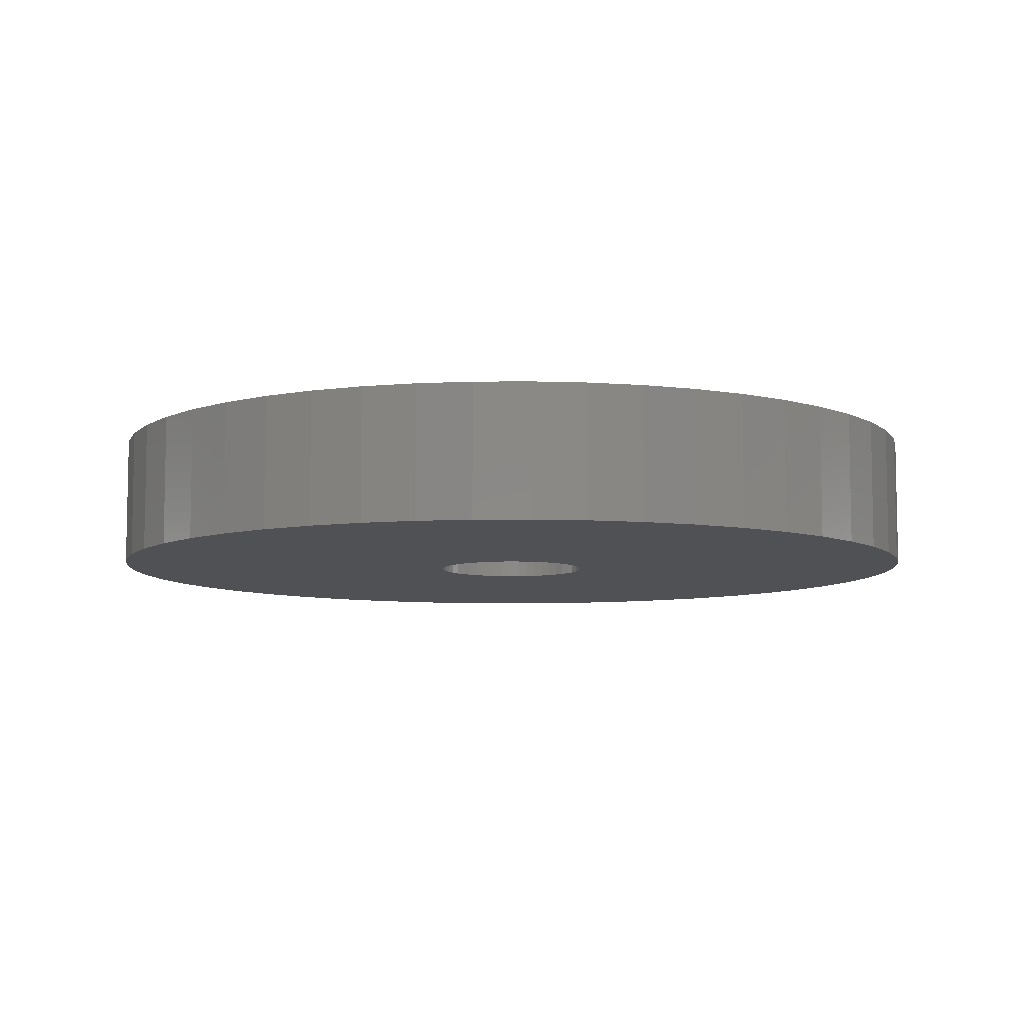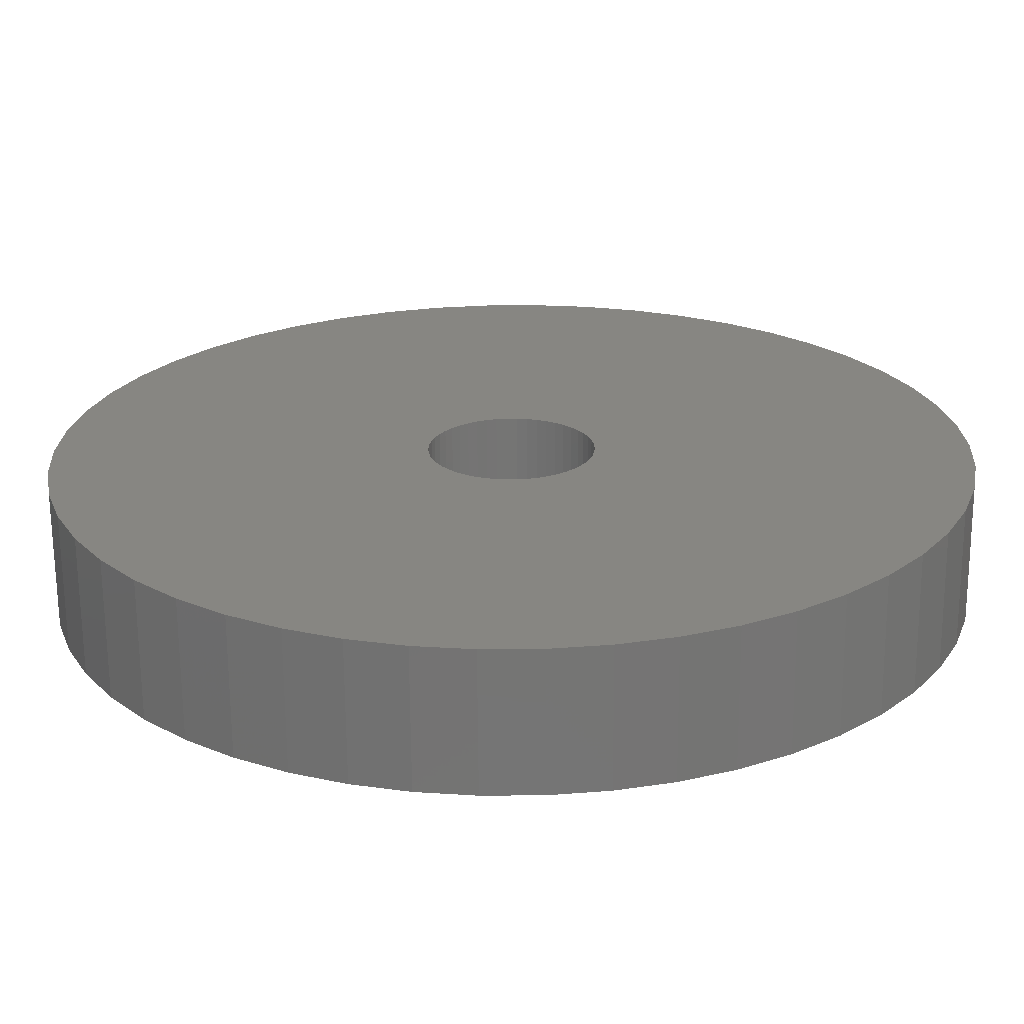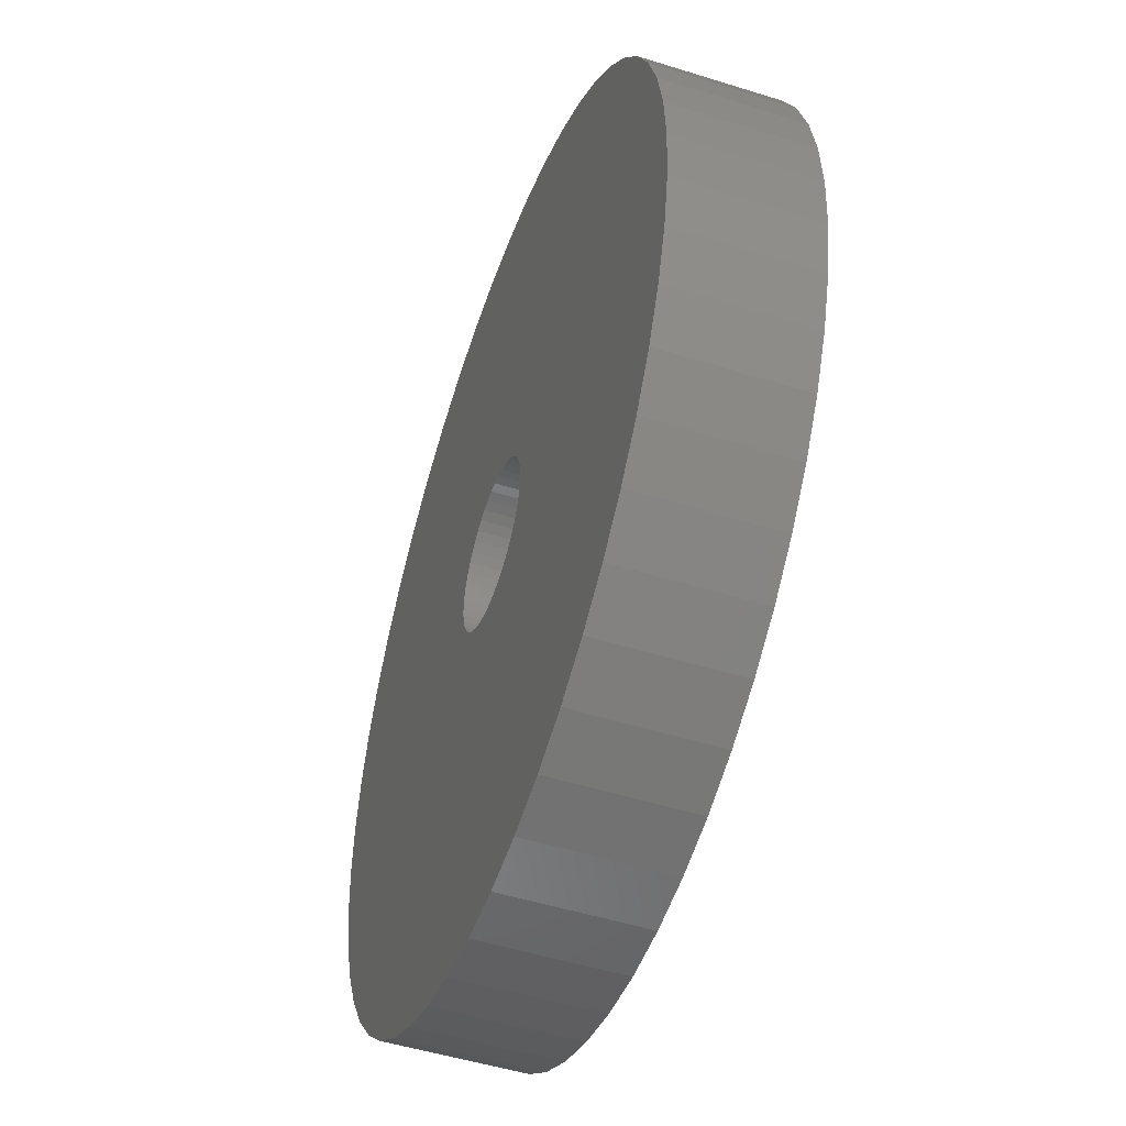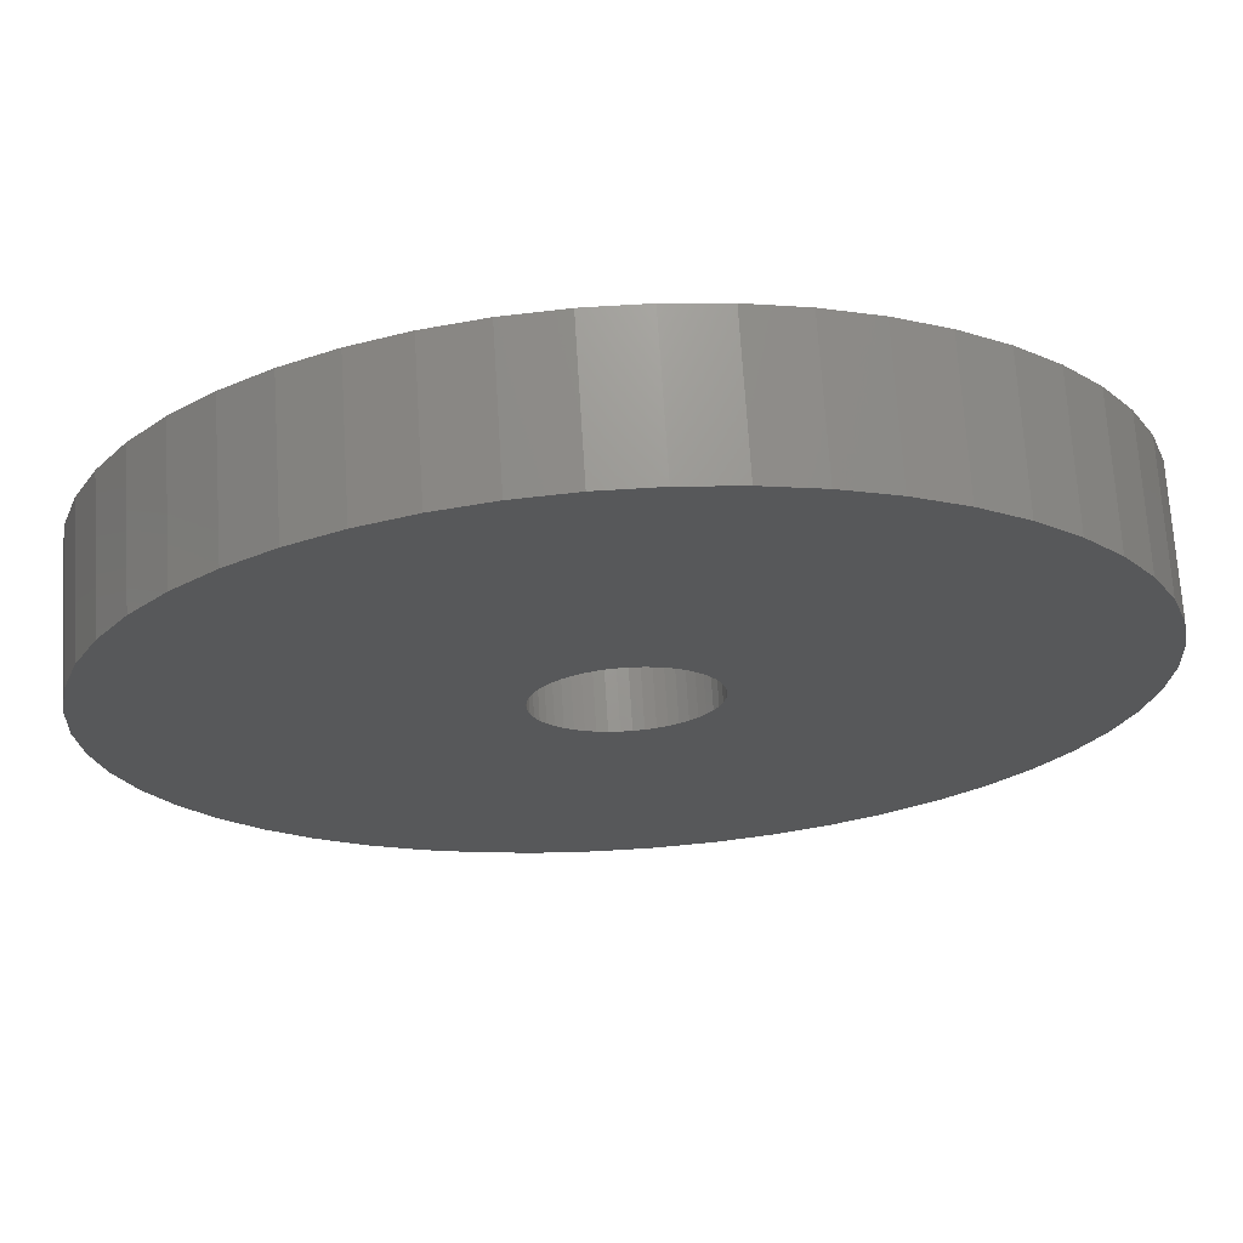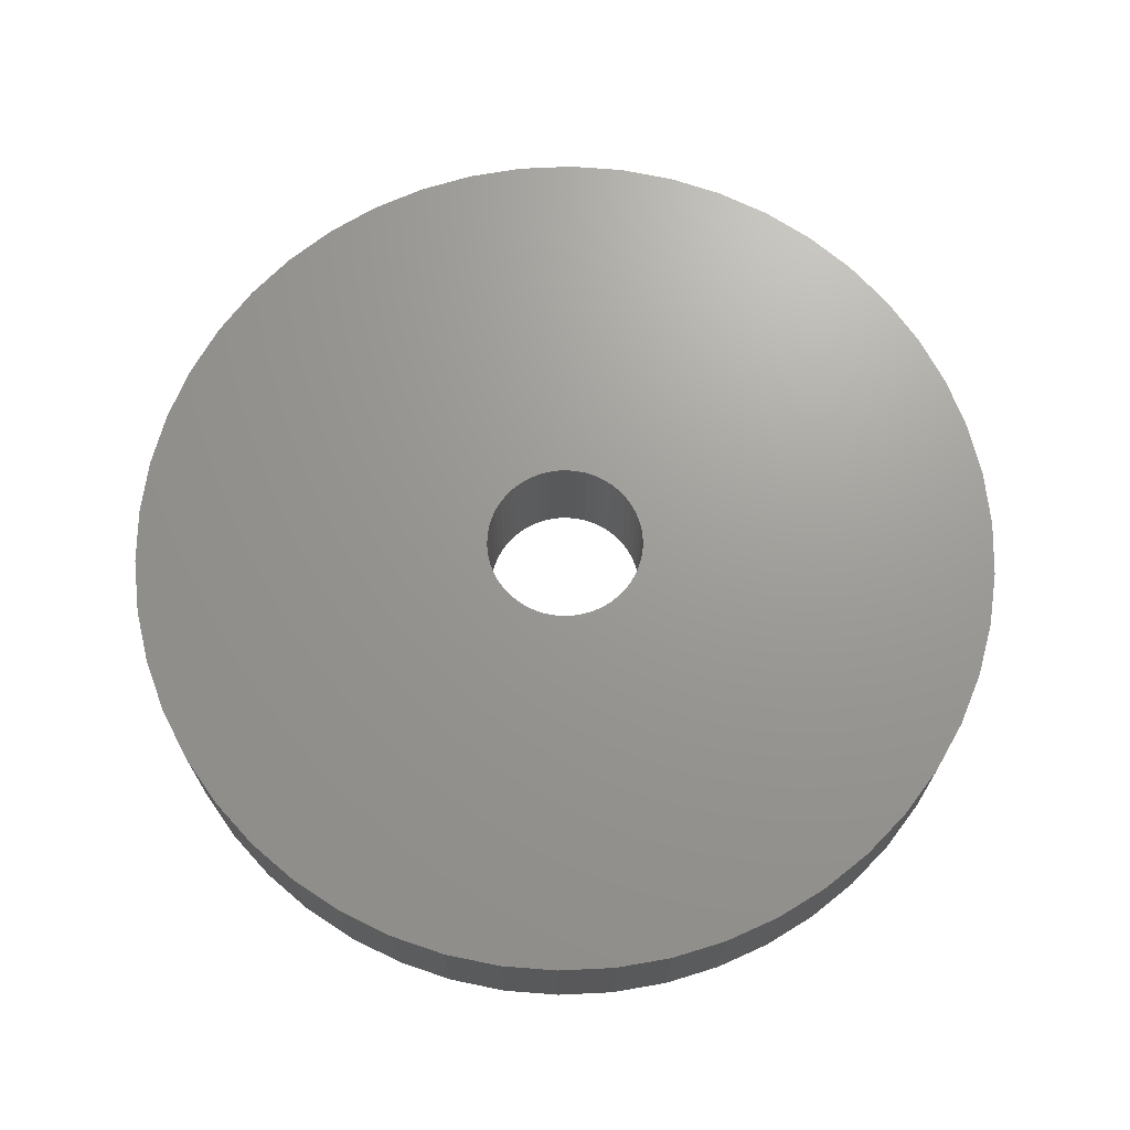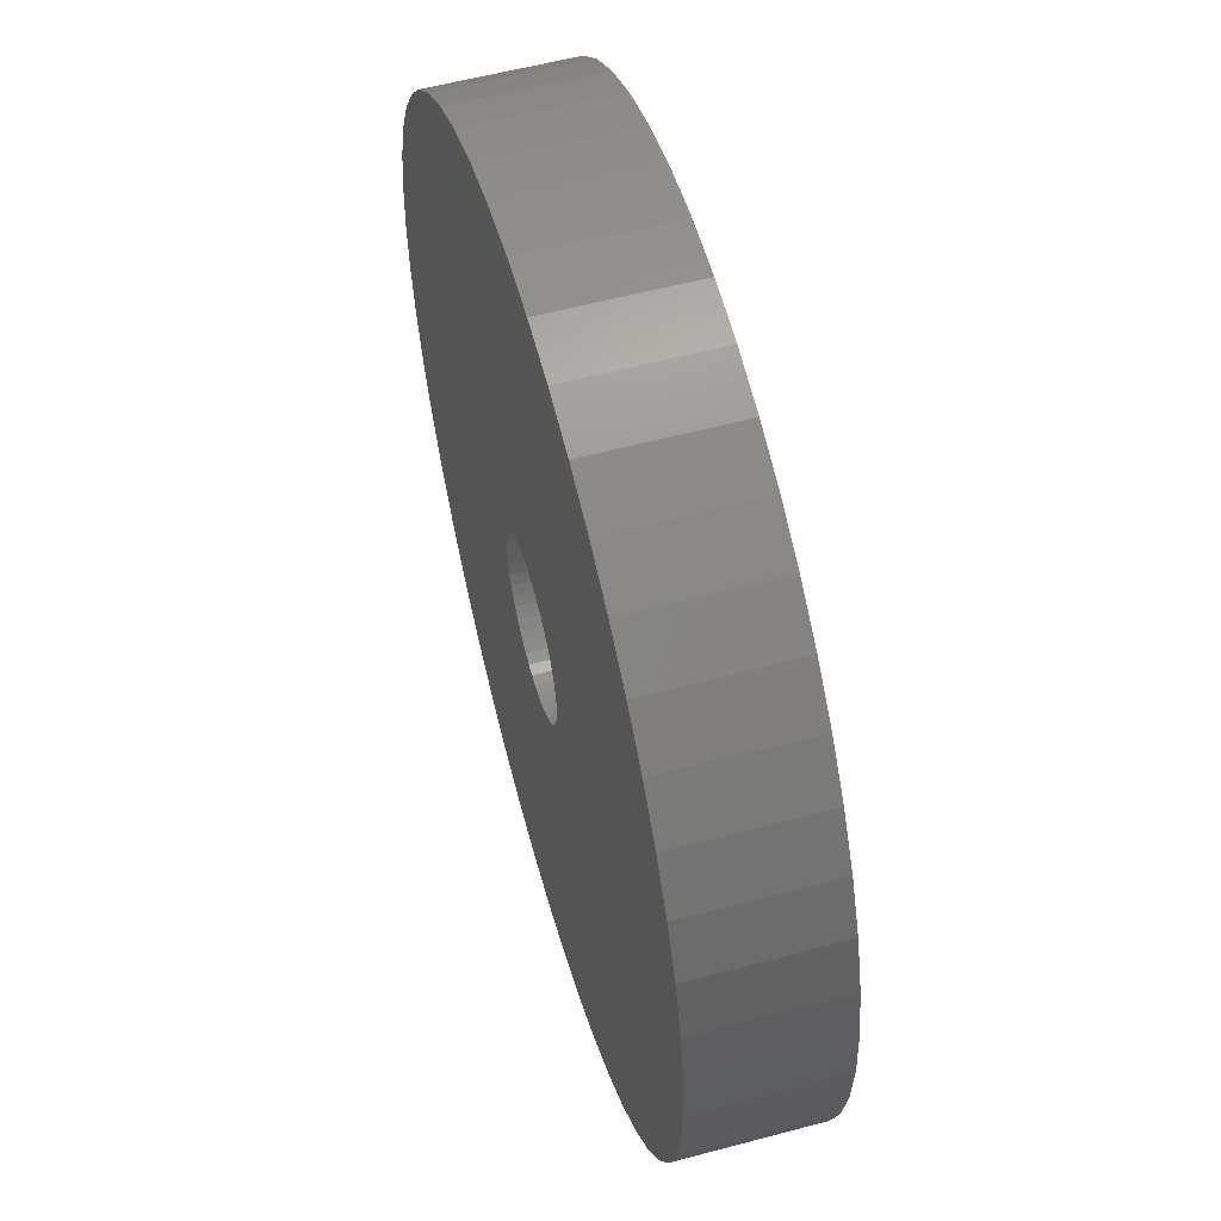
<metadata>
{"format":"stl","ext":"stl","renderer":"f3d","projection":"perspective","resolution":1024,"background":"white","views":[{"elev":-7.7,"azim":-157.1,"up":"+Z"},{"elev":-67.1,"azim":-179.6,"up":"+Y"},{"elev":-49.9,"azim":-109.1,"up":"+Y"},{"elev":70.1,"azim":176.4,"up":"+Y"},{"elev":69.5,"azim":83.7,"up":"+Z"},{"elev":57.3,"azim":-105.5,"up":"+Y"}]}
</metadata>
<code>
# stl→obj: 200 verts, 400 faces
v 16.5 0 2.5
v 16.37 2.068 -2.5
v 16.37 2.068 2.5
v 16.5 0 -2.5
v -16.5 0 -2.5
v -16.37 2.068 2.5
v -16.37 2.068 -2.5
v -16.5 0 2.5
v 1.036 16.47 -2.5
v -1.036 16.47 2.5
v 1.036 16.47 2.5
v -1.036 16.47 -2.5
v -1.036 -16.47 -2.5
v 1.036 -16.47 2.5
v -1.036 -16.47 2.5
v 1.036 -16.47 -2.5
v 12.03 11.29 -2.5
v 10.52 12.71 2.5
v 12.03 11.29 2.5
v 10.52 12.71 -2.5
v -10.52 12.71 -2.5
v -12.03 11.29 2.5
v -10.52 12.71 2.5
v -12.03 11.29 -2.5
v -5.099 15.69 -2.5
v -7.025 14.93 2.5
v -5.099 15.69 2.5
v -7.025 14.93 -2.5
v 15.34 6.074 2.5
v 14.46 7.949 -2.5
v 14.46 7.949 2.5
v 15.34 6.074 -2.5
v 15.98 4.103 -2.5
v 15.98 4.103 2.5
v 7.025 14.93 -2.5
v 5.099 15.69 2.5
v 7.025 14.93 2.5
v 5.099 15.69 -2.5
v 8.841 13.93 -2.5
v 8.841 13.93 2.5
v -15.34 6.074 -2.5
v -14.46 7.949 2.5
v -14.46 7.949 -2.5
v -15.34 6.074 2.5
v -15.98 4.103 -2.5
v -15.98 4.103 2.5
v -8.841 13.93 2.5
v -8.841 13.93 -2.5
v -3.092 16.21 -2.5
v -3.092 16.21 2.5
v 3.092 -16.21 2.5
v 3.092 -16.21 -2.5
v 5.099 -15.69 -2.5
v 7.025 -14.93 2.5
v 5.099 -15.69 2.5
v 7.025 -14.93 -2.5
v 13.35 9.698 2.5
v 13.35 9.698 -2.5
v 3.092 16.21 2.5
v 3.092 16.21 -2.5
v -13.35 9.698 2.5
v -13.35 9.698 -2.5
v 3 0 2.5
v 2.976 0.376 2.5
v 16.37 -2.068 2.5
v 2.906 0.7461 2.5
v 2.976 -0.376 2.5
v 2.789 1.104 2.5
v 15.98 -4.103 2.5
v 2.629 1.445 2.5
v 2.906 -0.7461 2.5
v 2.427 1.763 2.5
v 15.34 -6.074 2.5
v 2.187 2.054 2.5
v 2.789 -1.104 2.5
v 1.912 2.312 2.5
v 14.46 -7.949 2.5
v 1.607 2.533 2.5
v 2.629 -1.445 2.5
v 1.277 2.714 2.5
v 13.35 -9.698 2.5
v 0.9271 2.853 2.5
v 2.427 -1.763 2.5
v 12.03 -11.29 2.5
v 0.5621 2.947 2.5
v 0.1884 2.994 2.5
v -0.1884 2.994 2.5
v -0.5621 2.947 2.5
v -0.9271 2.853 2.5
v -1.277 2.714 2.5
v -1.607 2.533 2.5
v -1.912 2.312 2.5
v -2.187 2.054 2.5
v -2.427 1.763 2.5
v 2.187 -2.054 2.5
v 10.52 -12.71 2.5
v 1.912 -2.312 2.5
v 8.841 -13.93 2.5
v 1.607 -2.533 2.5
v 1.277 -2.714 2.5
v 0.9271 -2.853 2.5
v 0.5621 -2.947 2.5
v 0.1884 -2.994 2.5
v -0.1884 -2.994 2.5
v -0.5621 -2.947 2.5
v -3.092 -16.21 2.5
v -0.9271 -2.853 2.5
v -5.099 -15.69 2.5
v -1.277 -2.714 2.5
v -7.025 -14.93 2.5
v -1.607 -2.533 2.5
v -8.841 -13.93 2.5
v -1.912 -2.312 2.5
v -10.52 -12.71 2.5
v -2.187 -2.054 2.5
v -12.03 -11.29 2.5
v -2.427 -1.763 2.5
v -13.35 -9.698 2.5
v -2.629 -1.445 2.5
v -14.46 -7.949 2.5
v -2.789 -1.104 2.5
v -15.34 -6.074 2.5
v -2.906 -0.7461 2.5
v -15.98 -4.103 2.5
v -2.976 -0.376 2.5
v -16.37 -2.068 2.5
v -3 0 2.5
v -2.629 1.445 2.5
v -2.789 1.104 2.5
v -2.906 0.7461 2.5
v -2.976 0.376 2.5
v 16.37 -2.068 -2.5
v 15.98 -4.103 -2.5
v -14.46 -7.949 -2.5
v -15.34 -6.074 -2.5
v -13.35 -9.698 -2.5
v 3 0 -2.5
v 2.976 -0.376 -2.5
v 2.906 -0.7461 -2.5
v 15.34 -6.074 -2.5
v 2.976 0.376 -2.5
v 2.789 -1.104 -2.5
v 14.46 -7.949 -2.5
v 2.629 -1.445 -2.5
v 13.35 -9.698 -2.5
v 2.906 0.7461 -2.5
v 2.427 -1.763 -2.5
v 12.03 -11.29 -2.5
v 2.187 -2.054 -2.5
v 10.52 -12.71 -2.5
v 2.789 1.104 -2.5
v 1.912 -2.312 -2.5
v 8.841 -13.93 -2.5
v 1.607 -2.533 -2.5
v 2.629 1.445 -2.5
v 1.277 -2.714 -2.5
v 0.9271 -2.853 -2.5
v 2.427 1.763 -2.5
v 0.5621 -2.947 -2.5
v 0.1884 -2.994 -2.5
v -0.1884 -2.994 -2.5
v -0.5621 -2.947 -2.5
v -3.092 -16.21 -2.5
v -0.9271 -2.853 -2.5
v -5.099 -15.69 -2.5
v -1.277 -2.714 -2.5
v -7.025 -14.93 -2.5
v -1.607 -2.533 -2.5
v -8.841 -13.93 -2.5
v -1.912 -2.312 -2.5
v -10.52 -12.71 -2.5
v -2.187 -2.054 -2.5
v -12.03 -11.29 -2.5
v -2.427 -1.763 -2.5
v 2.187 2.054 -2.5
v 1.912 2.312 -2.5
v 1.607 2.533 -2.5
v 1.277 2.714 -2.5
v 0.9271 2.853 -2.5
v 0.5621 2.947 -2.5
v 0.1884 2.994 -2.5
v -0.1884 2.994 -2.5
v -0.5621 2.947 -2.5
v -0.9271 2.853 -2.5
v -1.277 2.714 -2.5
v -1.607 2.533 -2.5
v -1.912 2.312 -2.5
v -2.187 2.054 -2.5
v -2.427 1.763 -2.5
v -2.629 1.445 -2.5
v -2.789 1.104 -2.5
v -2.906 0.7461 -2.5
v -2.976 0.376 -2.5
v -3 0 -2.5
v -2.629 -1.445 -2.5
v -2.789 -1.104 -2.5
v -2.906 -0.7461 -2.5
v -15.98 -4.103 -2.5
v -2.976 -0.376 -2.5
v -16.37 -2.068 -2.5
f 1 2 3
f 2 1 4
f 5 6 7
f 6 5 8
f 9 10 11
f 10 9 12
f 13 14 15
f 14 13 16
f 17 18 19
f 18 17 20
f 21 22 23
f 22 21 24
f 25 26 27
f 26 25 28
f 29 30 31
f 30 29 32
f 3 33 34
f 33 3 2
f 35 36 37
f 36 35 38
f 39 37 40
f 37 39 35
f 41 42 43
f 42 41 44
f 45 44 41
f 44 45 46
f 28 47 26
f 47 28 48
f 49 27 50
f 27 49 25
f 16 51 14
f 51 16 52
f 53 54 55
f 54 53 56
f 34 32 29
f 32 34 33
f 57 17 19
f 17 57 58
f 31 58 57
f 58 31 30
f 38 59 36
f 59 38 60
f 60 11 59
f 11 60 9
f 20 40 18
f 40 20 39
f 43 61 62
f 61 43 42
f 62 22 24
f 22 62 61
f 7 46 45
f 46 7 6
f 63 1 3
f 64 3 34
f 1 63 65
f 66 34 29
f 67 65 63
f 68 29 31
f 65 67 69
f 70 31 57
f 71 69 67
f 72 57 19
f 69 71 73
f 74 19 18
f 75 73 71
f 76 18 40
f 73 75 77
f 78 40 37
f 79 77 75
f 80 37 36
f 77 79 81
f 82 36 59
f 83 81 79
f 81 83 84
f 3 64 63
f 34 66 64
f 29 68 66
f 31 70 68
f 57 72 70
f 19 74 72
f 18 76 74
f 40 78 76
f 37 80 78
f 85 59 11
f 36 82 80
f 59 85 82
f 11 86 85
f 11 87 86
f 10 87 11
f 87 10 88
f 50 88 10
f 88 50 89
f 27 89 50
f 89 27 90
f 26 90 27
f 90 26 91
f 47 91 26
f 91 47 92
f 23 92 47
f 92 23 93
f 93 22 94
f 22 93 23
f 95 84 83
f 84 95 96
f 97 96 95
f 96 97 98
f 99 98 97
f 98 99 54
f 100 54 99
f 54 100 55
f 101 55 100
f 55 101 51
f 102 51 101
f 51 102 14
f 103 14 102
f 104 14 103
f 15 104 105
f 106 105 107
f 104 15 14
f 108 107 109
f 110 109 111
f 112 111 113
f 114 113 115
f 116 115 117
f 118 117 119
f 120 119 121
f 122 121 123
f 124 123 125
f 105 106 15
f 126 125 127
f 61 94 22
f 94 61 128
f 107 108 106
f 42 128 61
f 109 110 108
f 128 42 129
f 111 112 110
f 44 129 42
f 113 114 112
f 129 44 130
f 115 116 114
f 46 130 44
f 117 118 116
f 130 46 131
f 119 120 118
f 6 131 46
f 121 122 120
f 131 6 127
f 123 124 122
f 8 127 6
f 125 126 124
f 127 8 126
f 48 23 47
f 23 48 21
f 12 50 10
f 50 12 49
f 65 4 1
f 4 65 132
f 69 132 65
f 132 69 133
f 134 122 135
f 122 134 120
f 136 120 134
f 120 136 118
f 137 4 132
f 138 132 133
f 4 137 2
f 139 133 140
f 141 2 137
f 142 140 143
f 2 141 33
f 144 143 145
f 146 33 141
f 147 145 148
f 33 146 32
f 149 148 150
f 151 32 146
f 152 150 153
f 32 151 30
f 154 153 56
f 155 30 151
f 156 56 53
f 30 155 58
f 157 53 52
f 158 58 155
f 58 158 17
f 132 138 137
f 133 139 138
f 140 142 139
f 143 144 142
f 145 147 144
f 148 149 147
f 150 152 149
f 153 154 152
f 56 156 154
f 159 52 16
f 53 157 156
f 52 159 157
f 16 160 159
f 16 161 160
f 13 161 16
f 161 13 162
f 163 162 13
f 162 163 164
f 165 164 163
f 164 165 166
f 167 166 165
f 166 167 168
f 169 168 167
f 168 169 170
f 171 170 169
f 170 171 172
f 172 173 174
f 173 172 171
f 175 17 158
f 17 175 20
f 176 20 175
f 20 176 39
f 177 39 176
f 39 177 35
f 178 35 177
f 35 178 38
f 179 38 178
f 38 179 60
f 180 60 179
f 60 180 9
f 181 9 180
f 182 9 181
f 12 182 183
f 49 183 184
f 182 12 9
f 25 184 185
f 28 185 186
f 48 186 187
f 21 187 188
f 24 188 189
f 62 189 190
f 43 190 191
f 41 191 192
f 45 192 193
f 183 49 12
f 7 193 194
f 136 174 173
f 174 136 195
f 184 25 49
f 134 195 136
f 185 28 25
f 195 134 196
f 186 48 28
f 135 196 134
f 187 21 48
f 196 135 197
f 188 24 21
f 198 197 135
f 189 62 24
f 197 198 199
f 190 43 62
f 200 199 198
f 191 41 43
f 199 200 194
f 192 45 41
f 5 194 200
f 193 7 45
f 194 5 7
f 56 98 54
f 98 56 153
f 77 140 73
f 140 77 143
f 173 118 136
f 118 173 116
f 135 124 198
f 124 135 122
f 153 96 98
f 96 153 150
f 52 55 51
f 55 52 53
f 81 143 77
f 143 81 145
f 84 145 81
f 145 84 148
f 73 133 69
f 133 73 140
f 163 15 106
f 15 163 13
f 167 108 110
f 108 167 165
f 165 106 108
f 106 165 163
f 198 126 200
f 126 198 124
f 200 8 5
f 8 200 126
f 150 84 96
f 84 150 148
f 169 110 112
f 110 169 167
f 171 112 114
f 112 171 169
f 173 114 116
f 114 173 171
f 130 191 129
f 191 130 192
f 155 72 158
f 72 155 70
f 179 80 82
f 80 179 178
f 185 89 90
f 89 185 184
f 129 190 128
f 190 129 191
f 139 67 138
f 67 139 71
f 176 74 76
f 74 176 175
f 177 76 78
f 76 177 176
f 131 192 130
f 192 131 193
f 94 188 93
f 188 94 189
f 184 88 89
f 88 184 183
f 188 92 93
f 92 188 187
f 137 64 141
f 64 137 63
f 158 74 175
f 74 158 72
f 182 86 87
f 86 182 181
f 180 82 85
f 82 180 179
f 178 78 80
f 78 178 177
f 127 193 131
f 193 127 194
f 128 189 94
f 189 128 190
f 183 87 88
f 87 183 182
f 187 91 92
f 91 187 186
f 186 90 91
f 90 186 185
f 138 63 137
f 63 138 67
f 160 104 103
f 104 160 161
f 159 103 102
f 103 159 160
f 151 70 155
f 70 151 68
f 146 68 151
f 68 146 66
f 141 66 146
f 66 141 64
f 181 85 86
f 85 181 180
f 144 75 142
f 75 144 79
f 142 71 139
f 71 142 75
f 149 97 95
f 97 149 152
f 149 83 147
f 83 149 95
f 119 196 121
f 196 119 195
f 170 115 113
f 115 170 172
f 156 101 100
f 101 156 157
f 157 102 101
f 102 157 159
f 152 99 97
f 99 152 154
f 154 100 99
f 100 154 156
f 147 79 144
f 79 147 83
f 168 113 111
f 113 168 170
f 162 107 105
f 107 162 164
f 161 105 104
f 105 161 162
f 123 199 125
f 199 123 197
f 125 194 127
f 194 125 199
f 166 111 109
f 111 166 168
f 121 197 123
f 197 121 196
f 115 174 117
f 174 115 172
f 117 195 119
f 195 117 174
f 164 109 107
f 109 164 166

</code>
